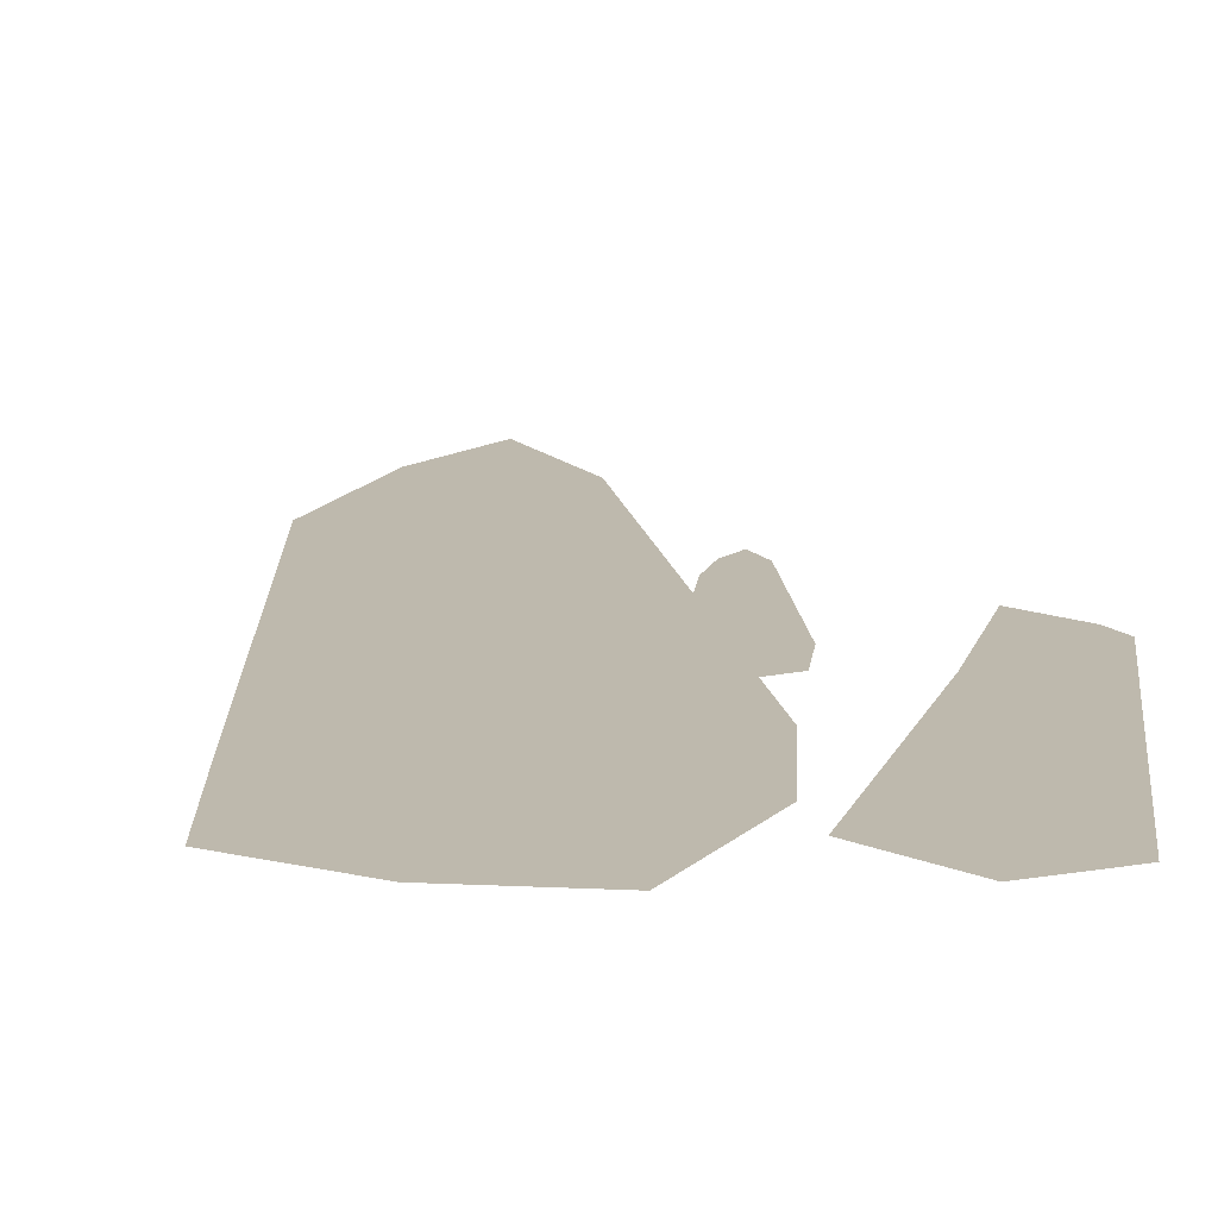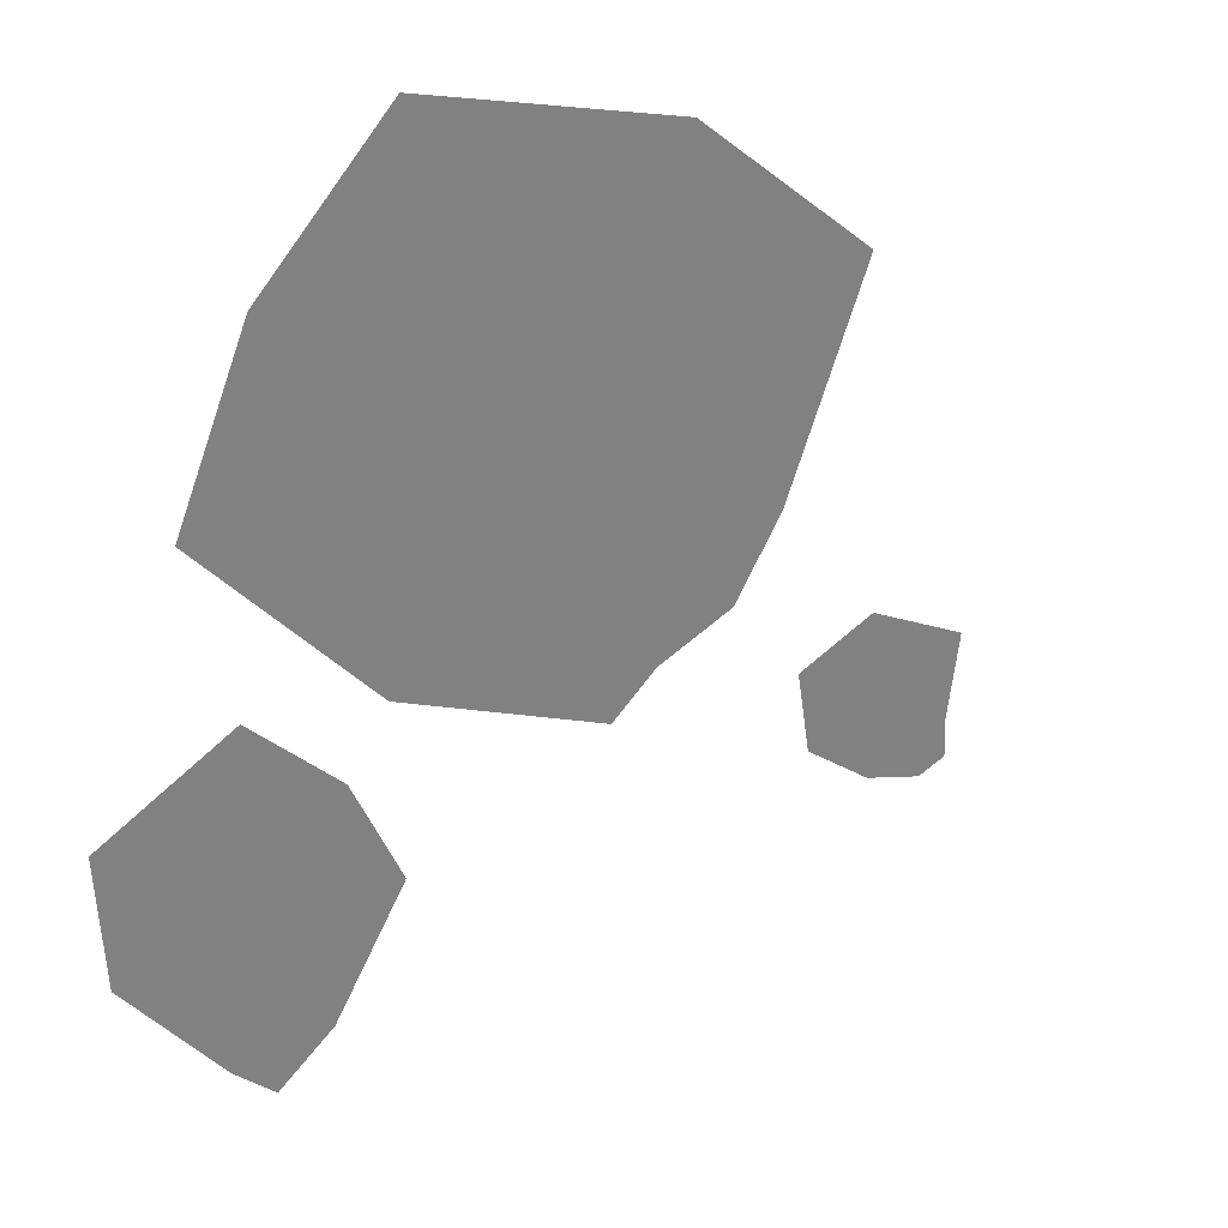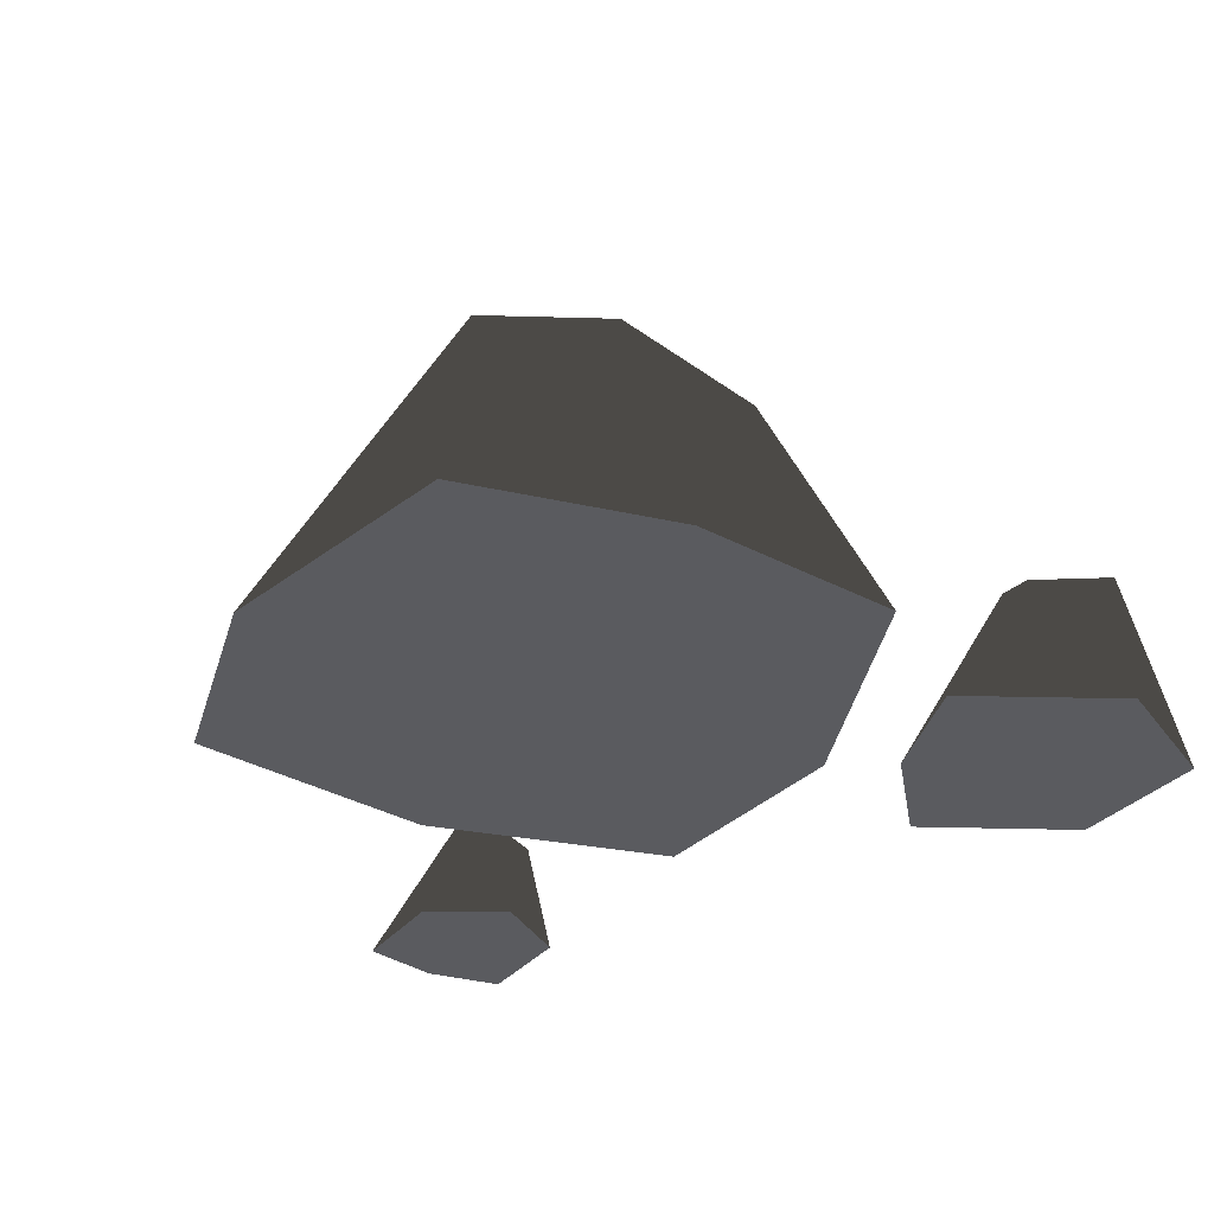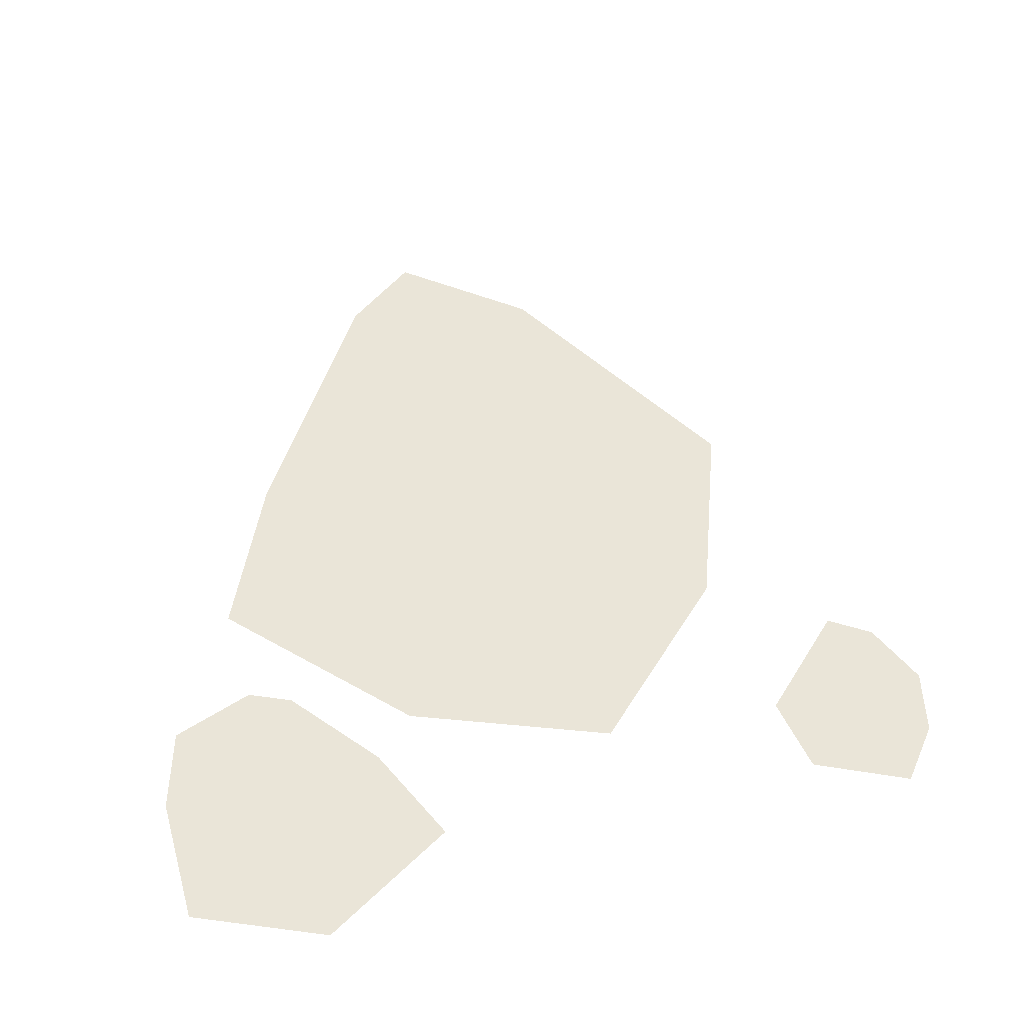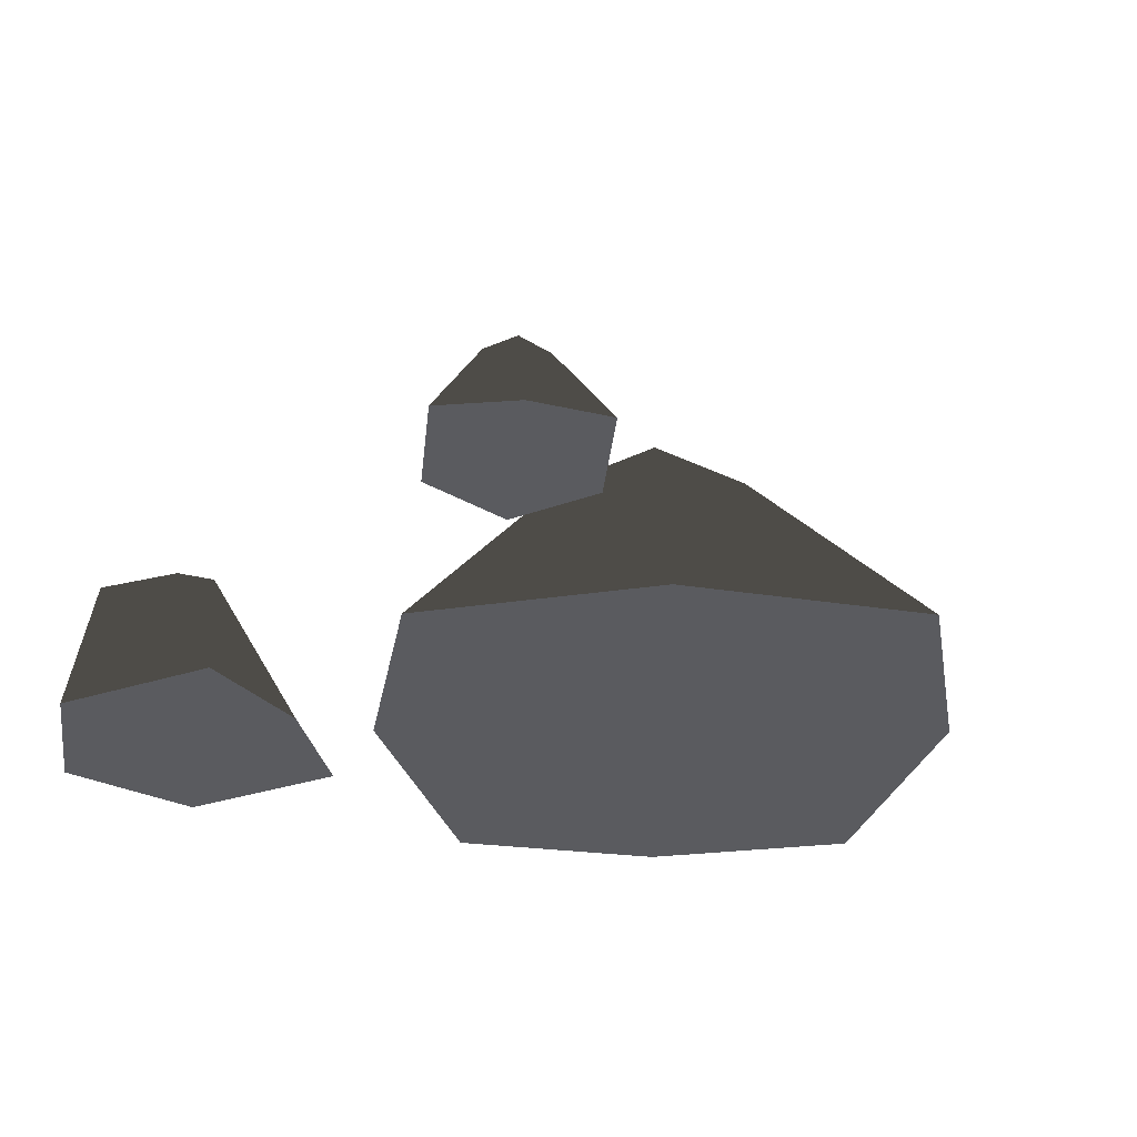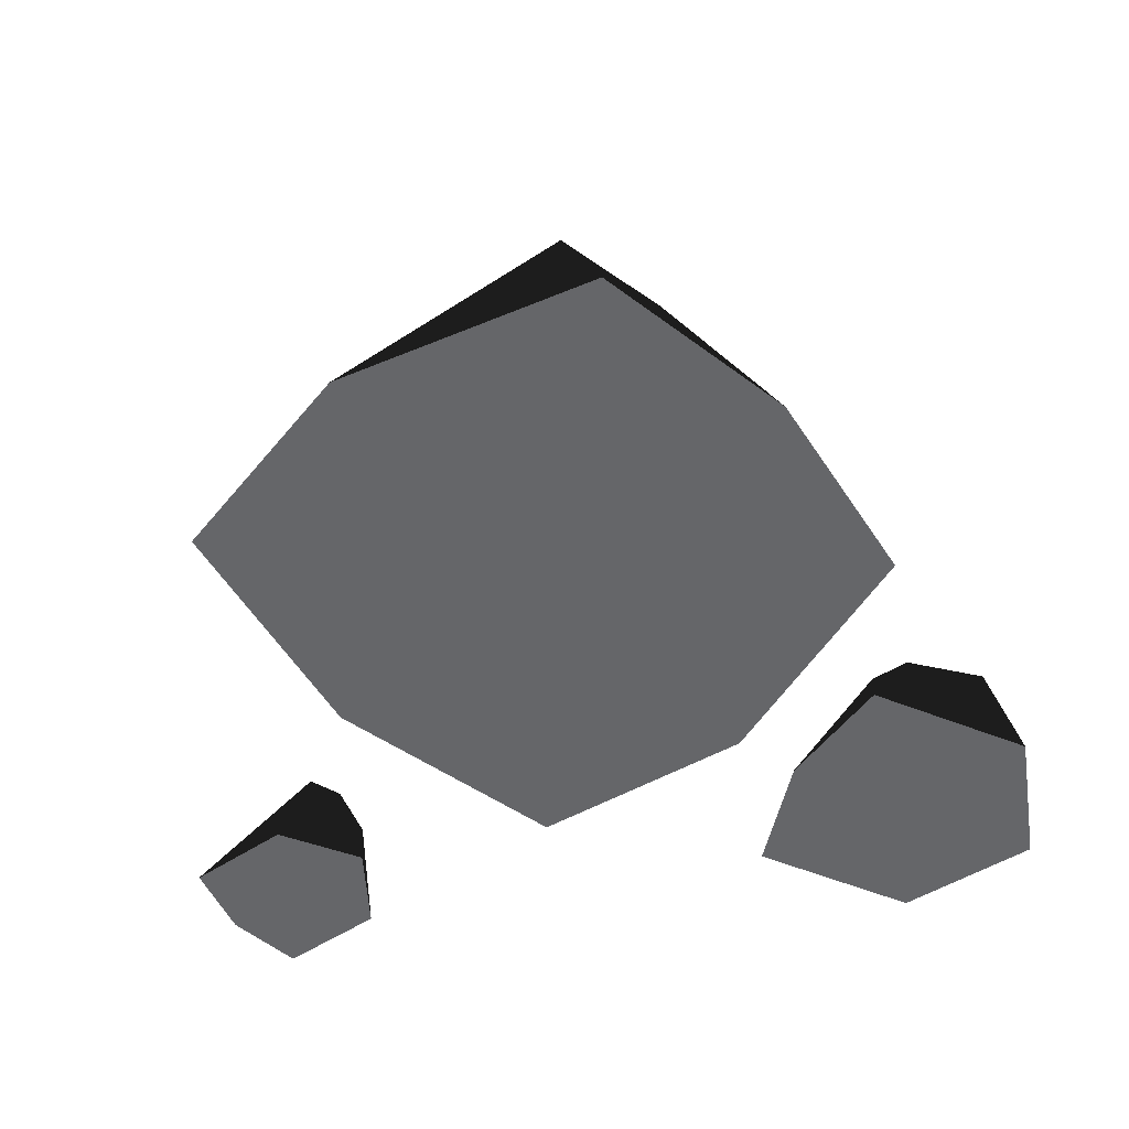
<metadata>
{"format":"obj","ext":"obj","renderer":"f3d","projection":"perspective","resolution":1024,"background":"white","views":[{"elev":15.2,"azim":74.5,"up":"+Y"},{"elev":30.3,"azim":157.2,"up":"+Z"},{"elev":-33.5,"azim":33.4,"up":"+Y"},{"elev":44.5,"azim":166.8,"up":"+Y"},{"elev":-32.9,"azim":-120.3,"up":"+Y"},{"elev":-51.9,"azim":11.5,"up":"+Y"}]}
</metadata>
<code>
g obj_wall_rock1
v 0.04547 0.9166 0.2437
v 0.09283 0.7001 0.3335
v -0.111 0.7001 0.2875
v -0.2472 0.7001 0.1715
v 0.1999 0.7001 0.2032
v -0.04484 0.9309 0.1484
v -0.1841 0.7001 -0.01909
v -0.02649 0.9515 0.07007
v 0.1079 0.9515 0.148
v 0.1589 0.9166 0.046
v 0.2596 0.7001 0.04549
v 0.1182 0.7001 -0.1084
v -0.05025 0.7001 -0.1688
v 0.03157 0.9309 0.01515
v 0.2288 0.7144 -0.09163
v 0.322 0.8481 -0.209
v 0.3409 0.7144 -0.1706
v 0.3356 0.7144 -0.2872
v 0.2602 0.8569 -0.1879
v 0.1557 0.7144 -0.1596
v 0.2286 0.8697 -0.2124
v 0.2916 0.8697 -0.2571
v 0.256 0.8481 -0.3012
v 0.2272 0.7144 -0.3308
v 0.1157 0.7144 -0.251
v 0.2158 0.8569 -0.25
v -0.3425 0.6937 -0.162
v -0.2506 0.7765 -0.149
v -0.2653 0.6937 -0.1268
v -0.2046 0.6937 -0.1662
v -0.2813 0.7819 -0.1754
v -0.3291 0.6937 -0.2224
v -0.2781 0.7898 -0.2
v -0.2345 0.7898 -0.1803
v -0.222 0.7765 -0.2131
v -0.2153 0.6937 -0.2378
v -0.2928 0.6937 -0.2724
v -0.262 0.7819 -0.2186
g obj_wall_rock1_0
f 3 2 1
f 3 1 4
f 2 5 1
f 1 6 4
f 7 4 6
f 8 6 1
f 8 7 6
f 5 9 1
f 9 8 1
f 10 9 5
f 8 9 10
f 11 10 5
f 12 10 11
f 12 13 10
f 14 13 7
f 8 14 7
f 13 14 10
f 14 8 10
f 17 16 15
f 17 18 16
f 16 19 15
f 20 15 19
f 21 19 16
f 21 20 19
f 18 22 16
f 22 21 16
f 23 22 18
f 21 22 23
f 24 23 18
f 24 25 23
f 26 25 20
f 21 26 20
f 25 26 23
f 26 21 23
f 29 28 27
f 29 30 28
f 28 31 27
f 32 27 31
f 33 31 28
f 33 32 31
f 30 34 28
f 34 33 28
f 35 34 30
f 33 34 35
f 36 35 30
f 36 37 35
f 38 37 32
f 33 38 32
f 37 38 35
f 38 33 35

</code>
